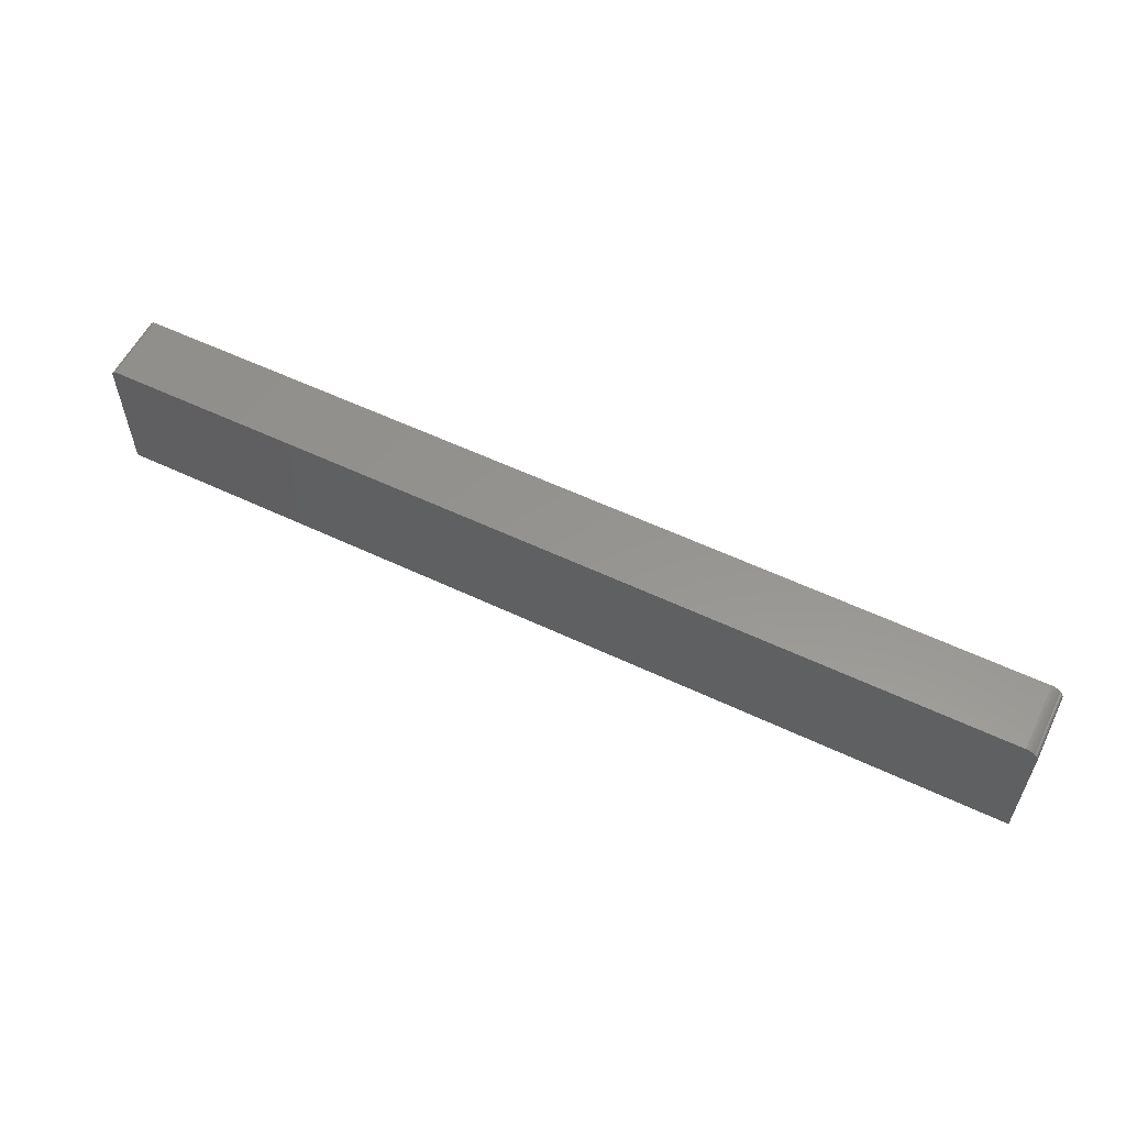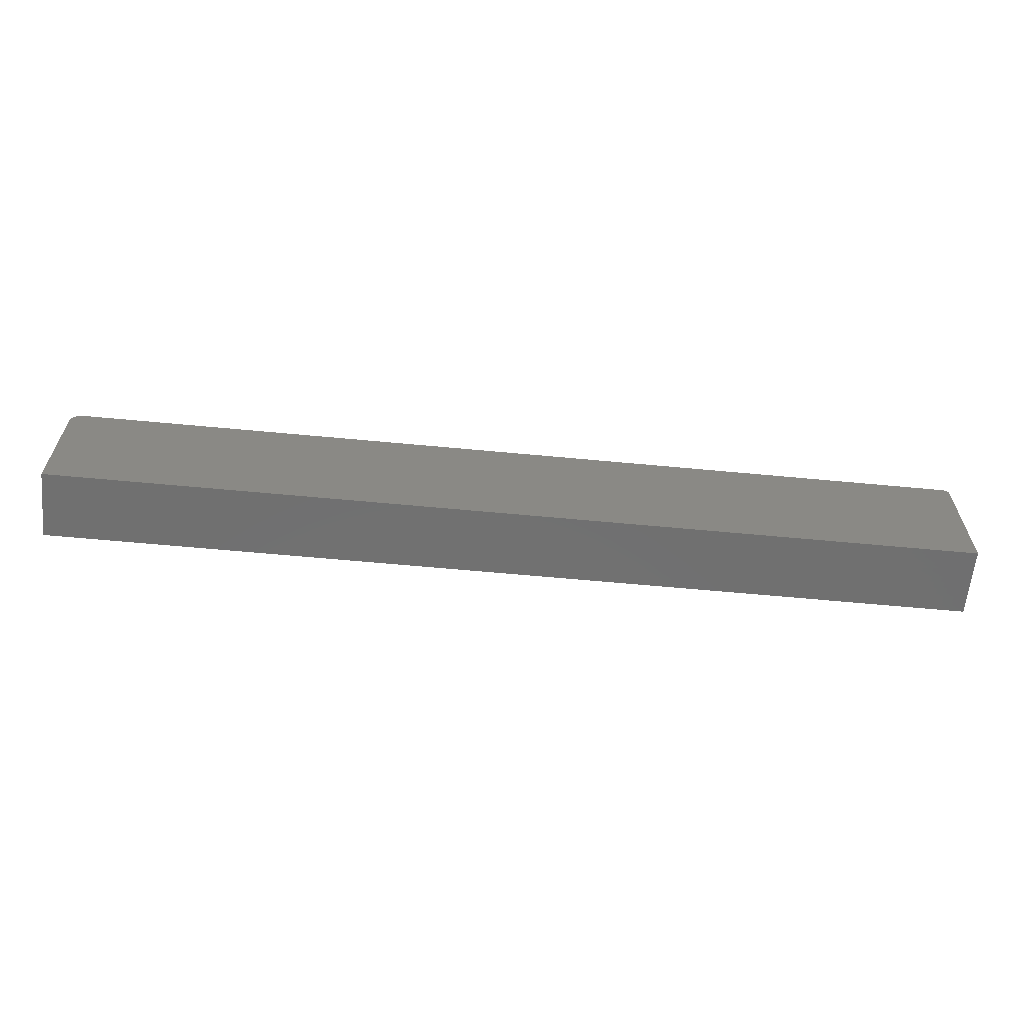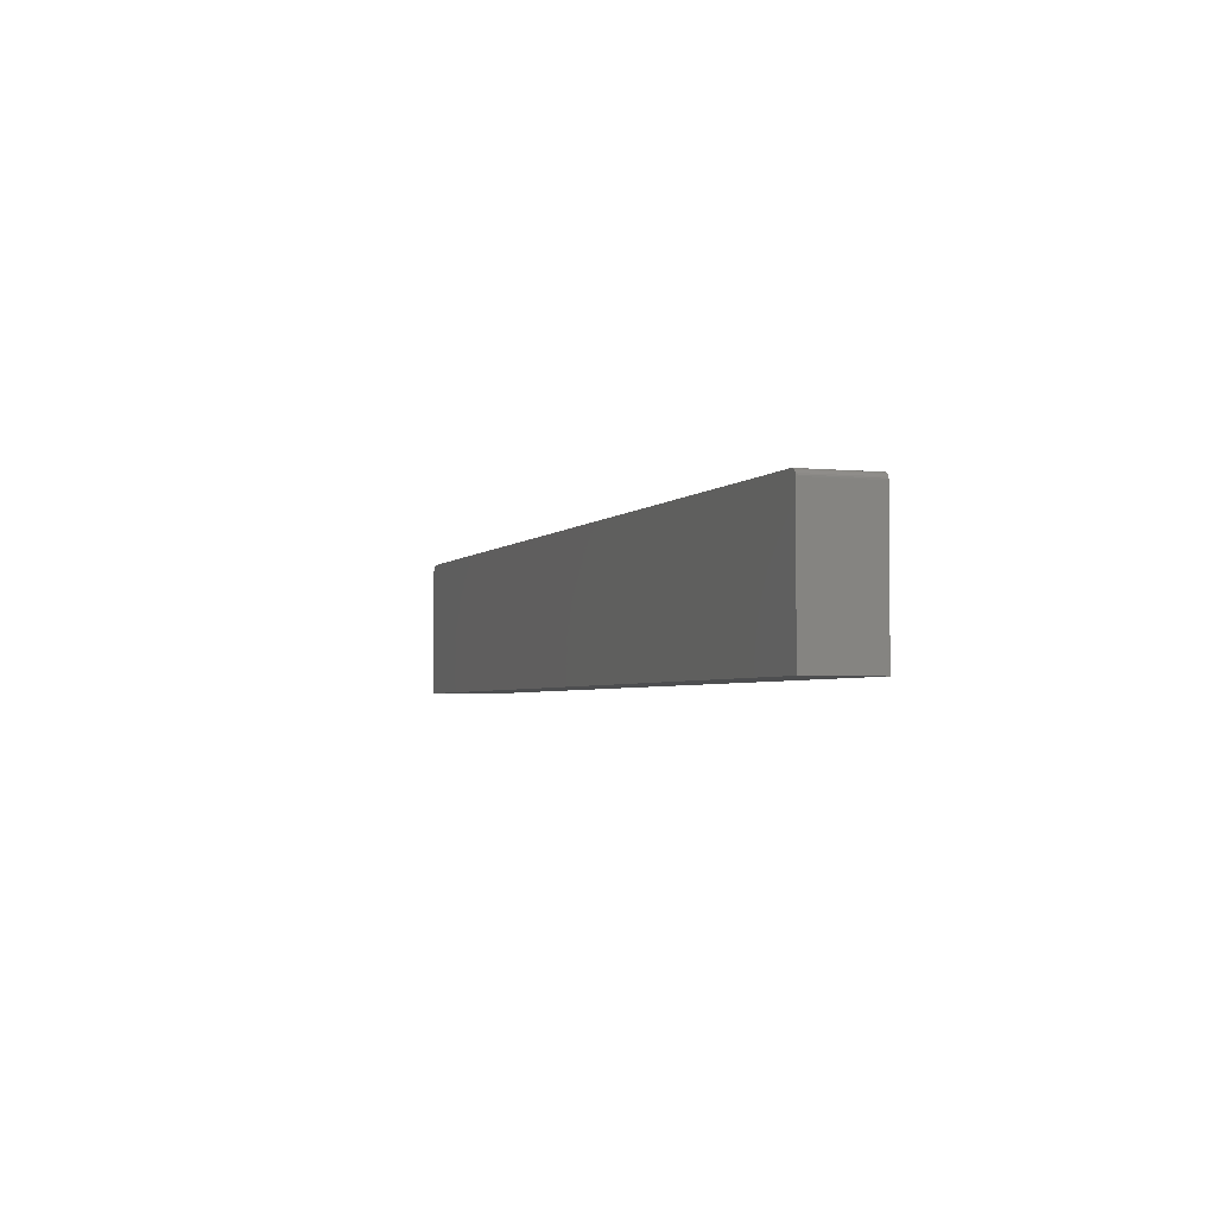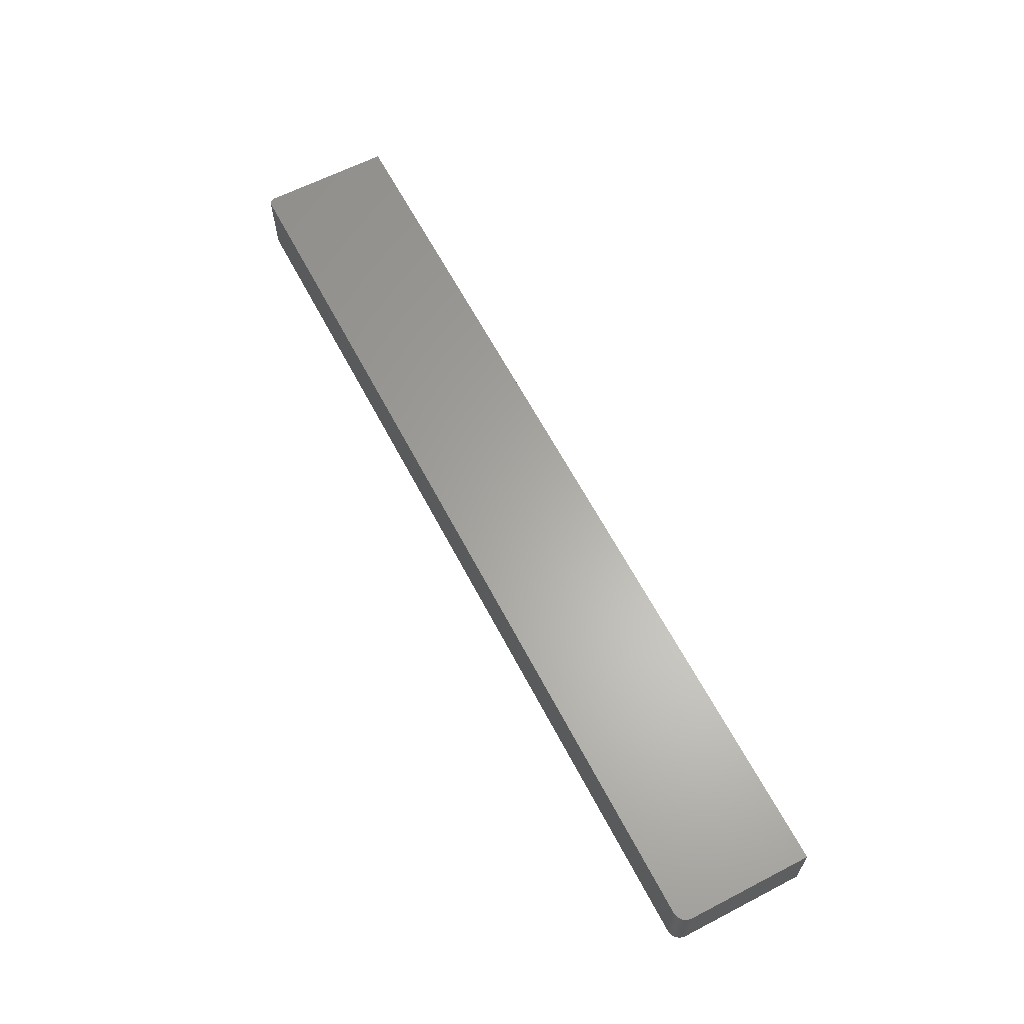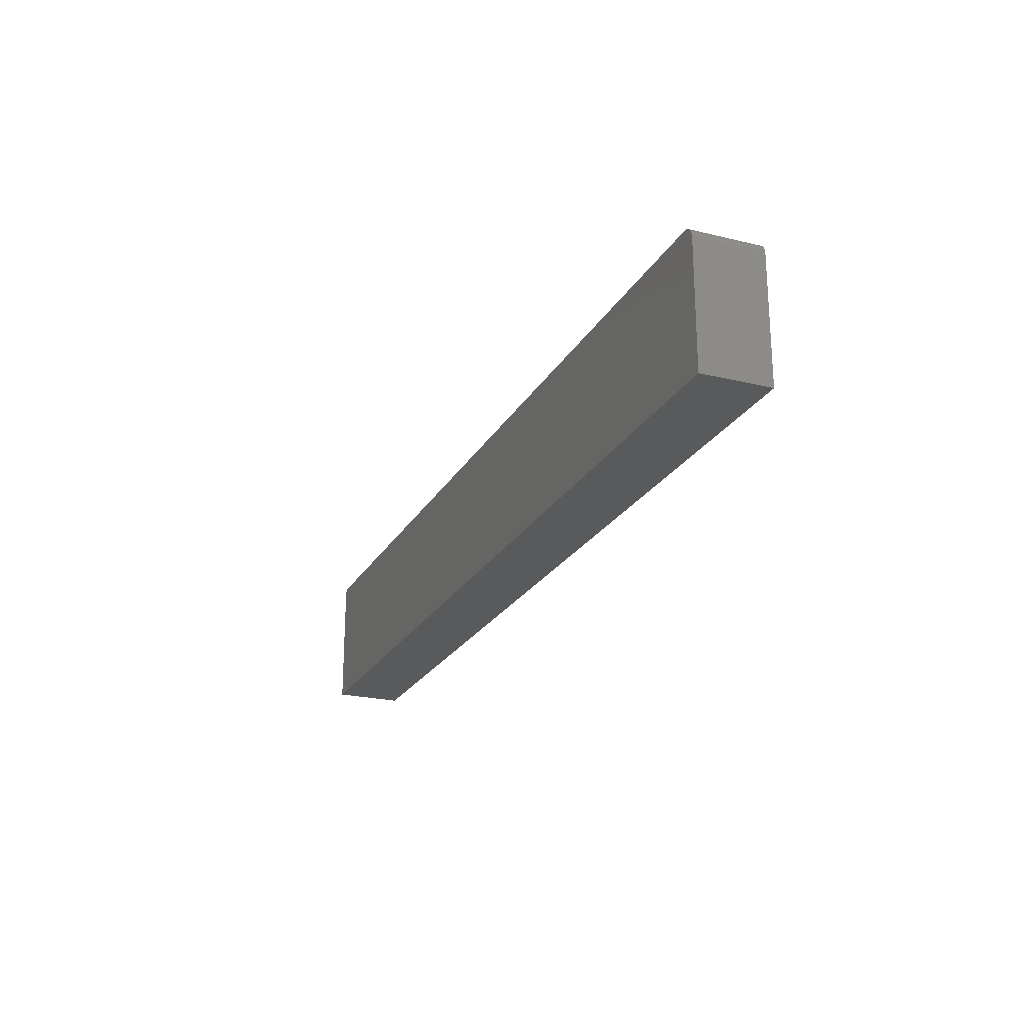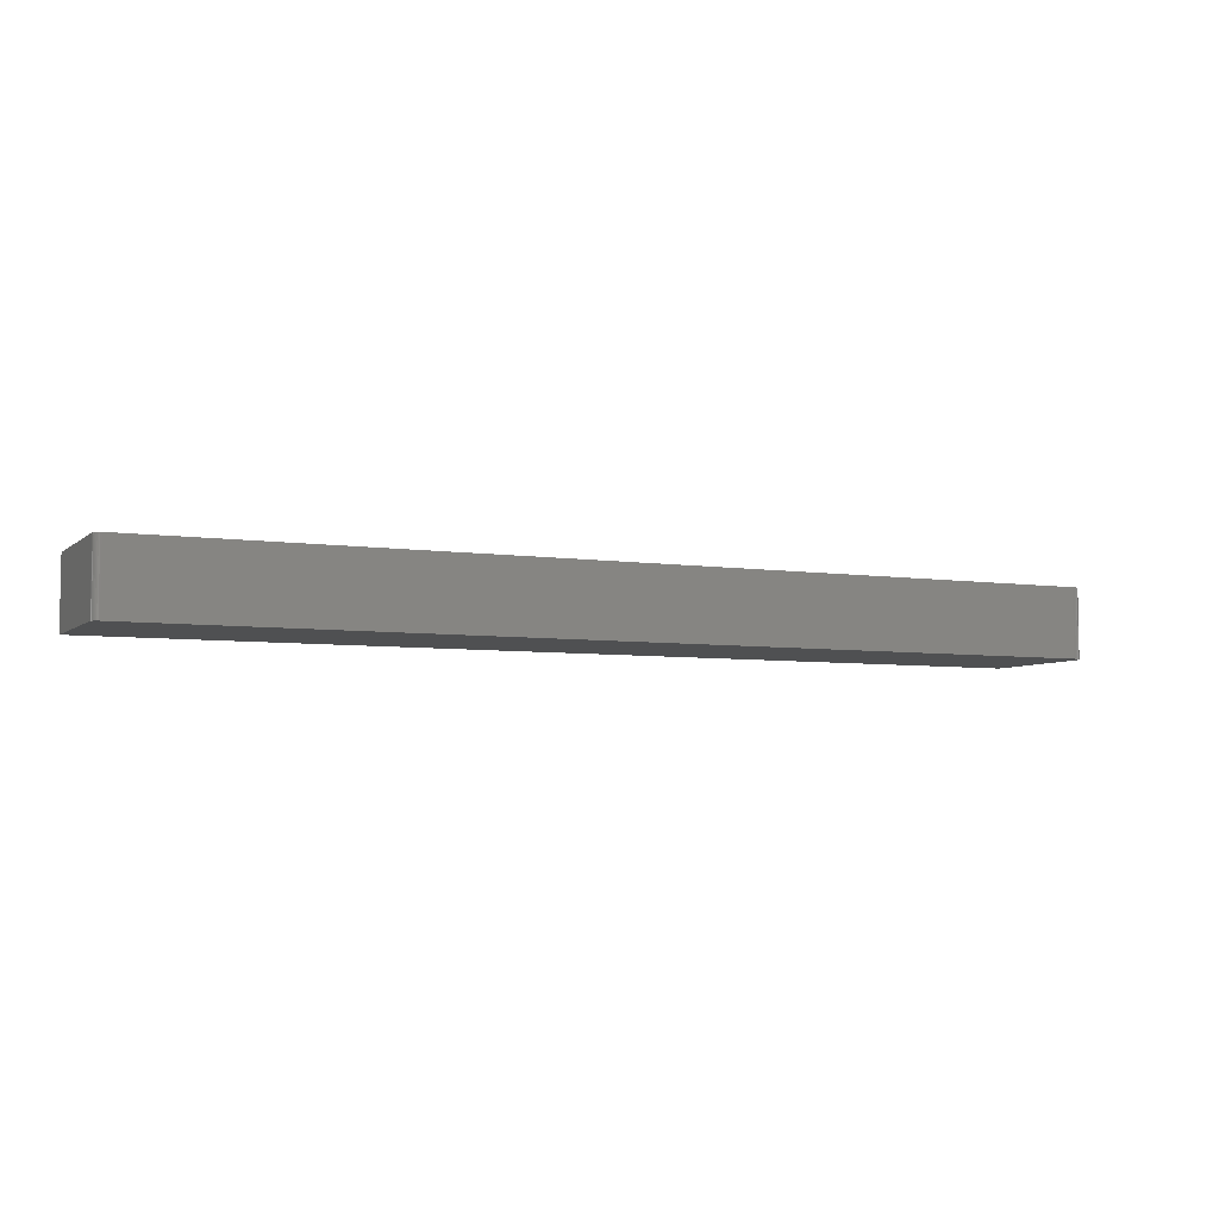
<metadata>
{"format":"stl","ext":"stl","renderer":"f3d","projection":"perspective","resolution":1024,"background":"white","views":[{"elev":57.4,"azim":26.2,"up":"+Z"},{"elev":-62.0,"azim":174.5,"up":"+Z"},{"elev":-3.1,"azim":-109.5,"up":"+Z"},{"elev":62.8,"azim":62.4,"up":"+Y"},{"elev":-22.9,"azim":67.5,"up":"+Z"},{"elev":-5.7,"azim":-24.9,"up":"+Y"}]}
</metadata>
<code>
# stl→obj: 40 verts, 76 faces
v 0.7344 -0.08594 0.2743
v -0.4184 -0.08594 0.2729
v 0.7374 -0.08594 0.274
v -0.4141 -0.08594 0.2743
v -0.4156 -0.08594 0.2741
v -0.4171 -0.08594 0.2737
v -0.4196 -0.08594 0.272
v 0.7431 -0.08594 0.2716
v 0.7404 -0.08594 0.2731
v -0.4206 -0.08594 0.2708
v -0.4213 -0.08594 0.2694
v 0.7454 -0.08594 0.2697
v -0.4217 -0.08594 0.268
v 0.7474 -0.08594 0.2673
v 0.7488 -0.08594 0.2646
v 0.75 -0.08594 0.2586
v -0.4219 -0.08594 0.1016
v 0.75 -0.08594 0.1016
v -0.4219 -0.08594 0.2664
v 0.7497 -0.08594 0.2617
v 0.7374 7.392e-17 0.274
v -0.4184 9.706e-18 0.2729
v 0.7344 7.377e-17 0.2743
v -0.4141 1.002e-17 0.2743
v -0.4156 9.927e-18 0.2741
v -0.4171 9.821e-18 0.2737
v -0.4196 9.587e-18 0.272
v 0.7431 7.411e-17 0.2716
v 0.7404 7.404e-17 0.2731
v -0.4206 9.467e-18 0.2708
v -0.4213 9.352e-18 0.2694
v 0.7454 7.413e-17 0.2697
v -0.4217 9.246e-18 0.268
v 0.7474 7.411e-17 0.2673
v 0.7488 7.404e-17 0.2646
v 0.75 6.505e-17 0.1016
v -0.4219 0 0.1016
v 0.75 7.377e-17 0.2586
v -0.4219 9.153e-18 0.2664
v 0.7497 7.392e-17 0.2617
f 1 2 3
f 1 4 2
f 4 5 2
f 2 5 6
f 3 2 7
f 7 8 3
f 8 9 3
f 8 7 10
f 8 10 11
f 8 11 12
f 12 11 13
f 12 13 14
f 15 14 13
f 16 17 18
f 19 17 16
f 19 16 20
f 19 20 15
f 19 15 13
f 21 22 23
f 22 24 23
f 22 25 24
f 26 25 22
f 27 22 21
f 21 28 27
f 21 29 28
f 30 27 28
f 31 30 28
f 32 31 28
f 33 31 32
f 34 33 32
f 33 34 35
f 36 37 38
f 39 33 35
f 39 35 40
f 39 40 38
f 39 38 37
f 1 23 4
f 4 23 24
f 19 39 17
f 17 39 37
f 39 19 33
f 33 19 13
f 33 13 31
f 31 13 11
f 31 11 30
f 30 11 10
f 30 10 27
f 27 10 7
f 27 7 22
f 22 7 2
f 22 2 26
f 26 2 6
f 26 6 25
f 25 6 5
f 25 5 24
f 24 5 4
f 18 36 16
f 16 36 38
f 23 1 21
f 21 1 3
f 21 3 29
f 29 3 9
f 29 9 28
f 28 9 8
f 28 8 32
f 32 8 12
f 32 12 34
f 34 12 14
f 34 14 35
f 35 14 15
f 35 15 40
f 40 15 20
f 40 20 38
f 38 20 16
f 17 37 18
f 18 37 36

</code>
